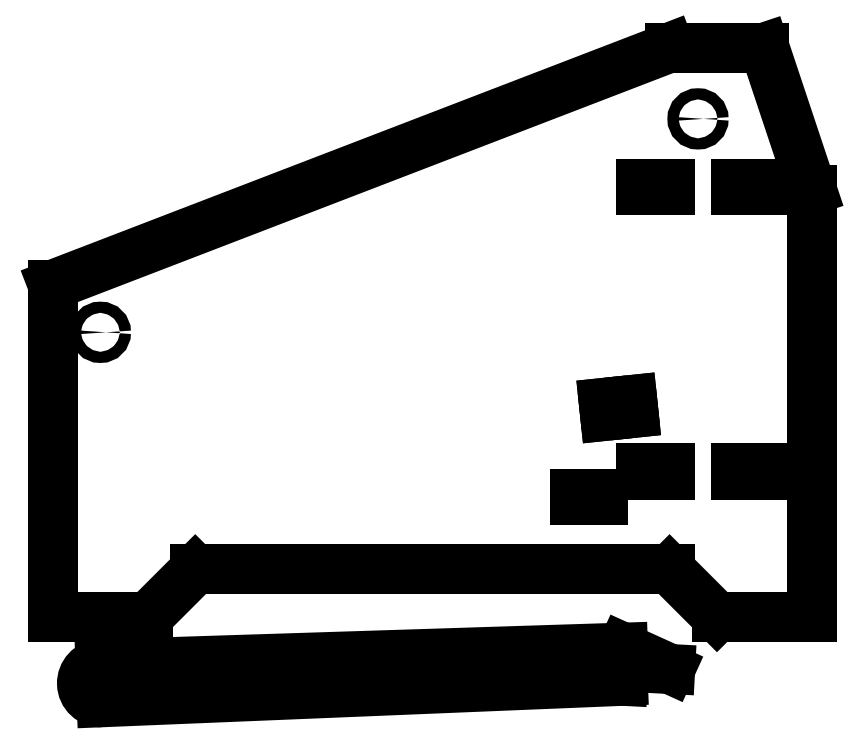
<metadata>
{"format":"dxf","ext":"dxf","renderer":"ezdxf+matplotlib","layout":"modelspace","background":"white","min_lineweight":24,"dpi":150}
</metadata>
<code>
0
SECTION
2
ENTITIES
0
CIRCLE
8
side
10
-20
20
40
30
0
40
1.18
0
CIRCLE
8
side
10
106
20
85
30
0
40
1.18
0
LINE
8
side
10
100
20
70
30
0
11
100
21
71.36
31
0
0
LINE
8
side
10
94
20
70
30
0
11
94
21
71.36
31
0
0
LINE
8
side
10
94
20
71.36
30
0
11
100
21
71.36
31
0
0
LINE
8
side
10
100
20
70
30
0
11
94
21
70
31
0
0
LINE
8
side
10
120
20
70
30
0
11
120
21
71.36
31
0
0
LINE
8
side
10
114
20
70
30
0
11
114
21
71.36
31
0
0
LINE
8
side
10
114
20
71.36
30
0
11
120
21
71.36
31
0
0
LINE
8
side
10
120
20
70
30
0
11
114
21
70
31
0
0
LINE
8
side
10
100
20
10
30
0
11
100
21
11.36
31
0
0
LINE
8
side
10
94
20
10
30
0
11
94
21
11.36
31
0
0
LINE
8
side
10
94
20
11.36
30
0
11
100
21
11.36
31
0
0
LINE
8
side
10
100
20
10
30
0
11
94
21
10
31
0
0
LINE
8
side
10
120
20
10
30
0
11
120
21
11.36
31
0
0
LINE
8
side
10
114
20
10
30
0
11
114
21
11.36
31
0
0
LINE
8
side
10
114
20
11.36
30
0
11
120
21
11.36
31
0
0
LINE
8
side
10
120
20
10
30
0
11
114
21
10
31
0
0
LINE
8
side
10
86.15
20
25.11
30
0
11
86.44
21
22.39
31
0
0
LINE
8
side
10
86.44
20
22.39
30
0
11
92.4
21
23.02
31
0
0
LINE
8
side
10
92.4
20
23.02
30
0
11
92.12
21
25.74
31
0
0
LINE
8
side
10
92.12
20
25.74
30
0
11
86.15
21
25.11
31
0
0
LINE
8
side
10
86
20
4.64
30
0
11
86
21
6
31
0
0
LINE
8
side
10
80
20
4.64
30
0
11
80
21
6
31
0
0
LINE
8
side
10
80
20
6
30
0
11
86
21
6
31
0
0
LINE
8
side
10
86
20
4.64
30
0
11
80
21
4.64
31
0
0
LINE
8
side
10
-30
20
50
30
0
11
100
21
100
31
0
0
LINE
8
side
10
100
20
100
30
0
11
120
21
100
31
0
0
LINE
8
side
10
120
20
100
30
0
11
130
21
70
31
0
0
LINE
8
side
10
130
20
70
30
0
11
130
21
-20
31
0
0
LINE
8
side
10
130
20
-20
30
0
11
110
21
-20
31
0
0
LINE
8
side
10
110
20
-20
30
0
11
100
21
-10
31
0
0
LINE
8
side
10
100
20
-10
30
0
11
0
21
-10
31
0
0
LINE
8
side
10
0
20
-10
30
0
11
-10
21
-20
31
0
0
LINE
8
side
10
-10
20
-20
30
0
11
-30
21
-20
31
0
0
LINE
8
side
10
-30
20
-20
30
0
11
-30
21
50
31
0
0
CIRCLE
8
bail support
10
-19.87
20
-34
30
0
40
1.18
0
CIRCLE
8
bail support
10
76.04
20
-30.93
30
0
40
1.18
0
CIRCLE
8
bail support
10
66.04
20
-31.25
30
0
40
1.18
0
CIRCLE
8
bail support
10
56.05
20
-31.57
30
0
40
1.18
0
CIRCLE
8
bail support
10
46.05
20
-31.89
30
0
40
1.18
0
CIRCLE
8
bail support
10
36.06
20
-32.21
30
0
40
1.18
0
CIRCLE
8
bail support
10
26.06
20
-32.53
30
0
40
1.18
0
CIRCLE
8
bail support
10
16.07
20
-32.85
30
0
40
1.18
0
ARC
8
bail support
10
-19.87
20
-34
30
0
40
4
50
91.83
51
271.8
0
LINE
8
bail support
10
-19.74
20
-38
30
0
11
90.14
21
-33.47
31
0
0
LINE
8
bail support
10
90.14
20
-33.47
30
0
11
90.3
21
-30.48
31
0
0
LINE
8
bail support
10
90.3
20
-30.48
30
0
11
100.1
21
-30.99
31
0
0
LINE
8
bail support
10
100.1
20
-30.99
30
0
11
90.17
21
-26.48
31
0
0
LINE
8
bail support
10
90.17
20
-26.48
30
0
11
-20
21
-30
31
0
0
ENDSEC
0
EOF

</code>
